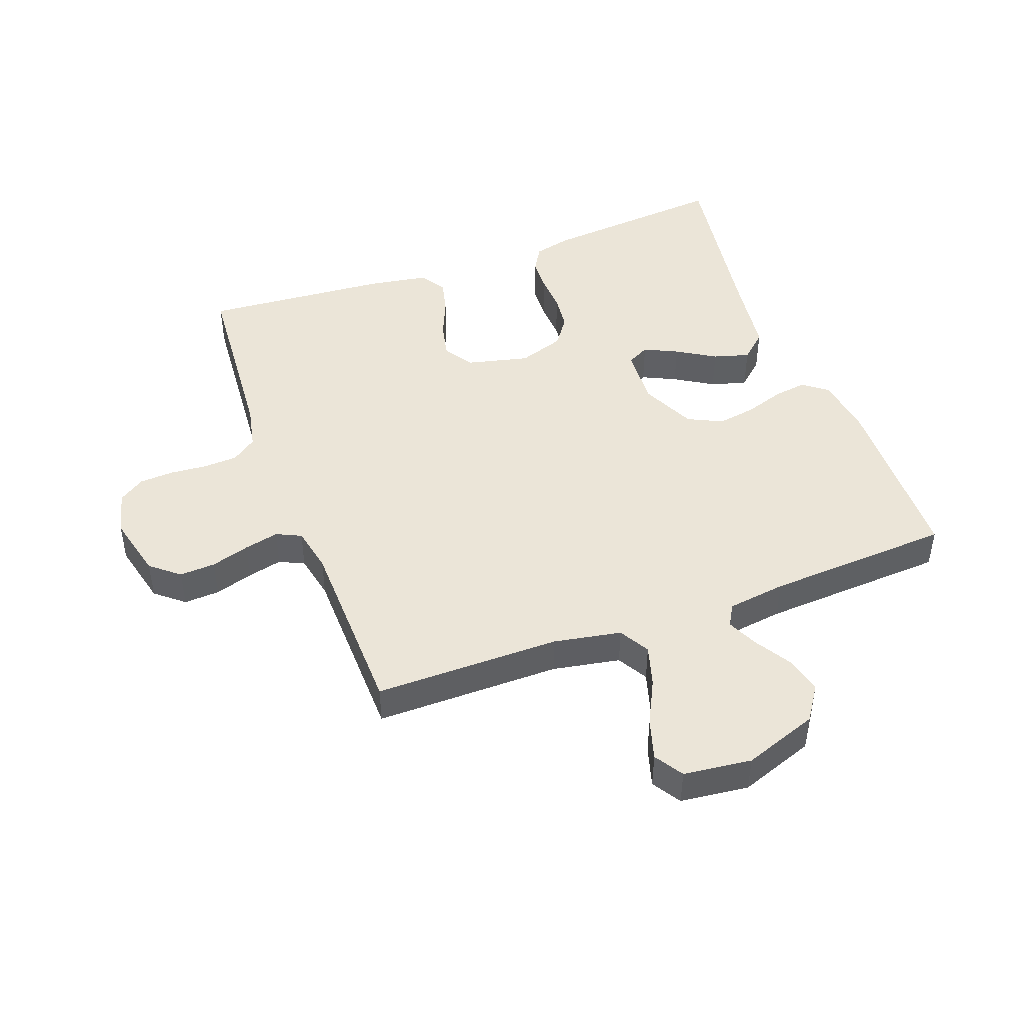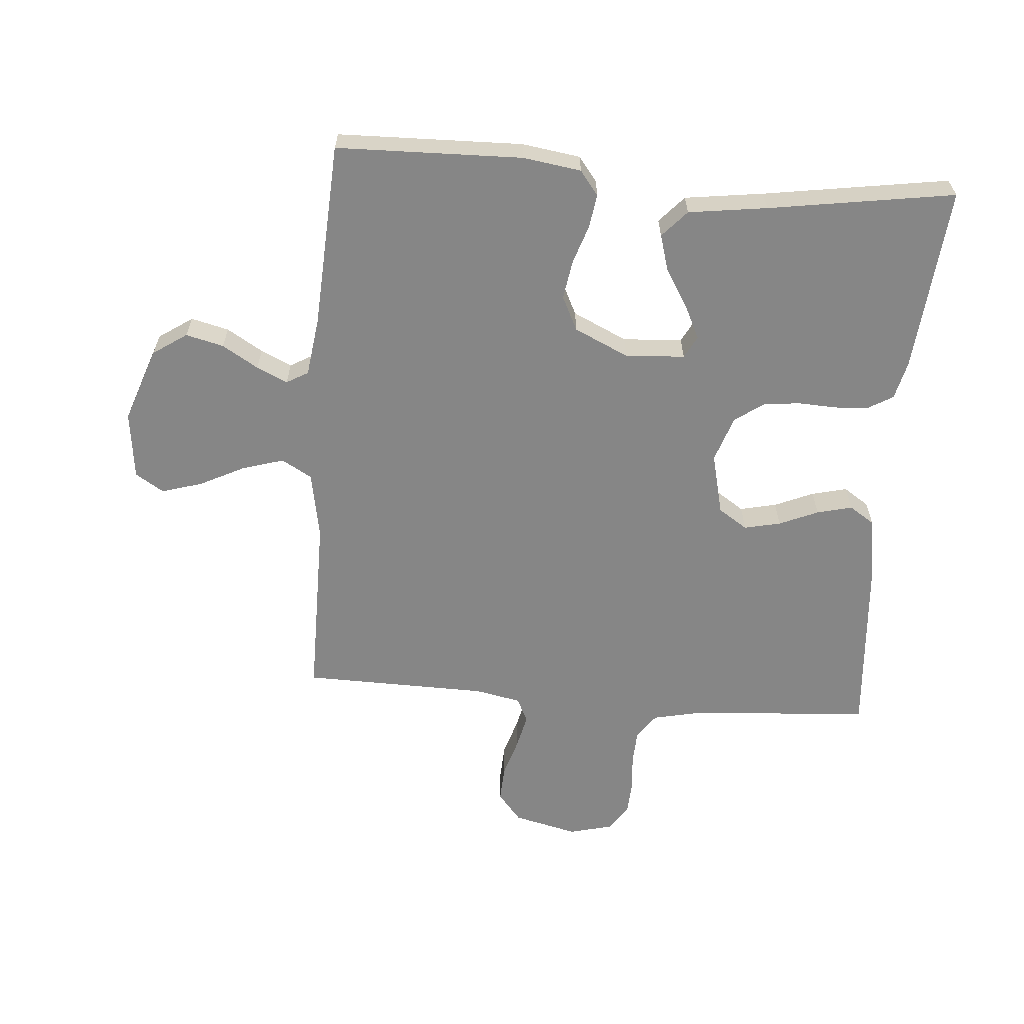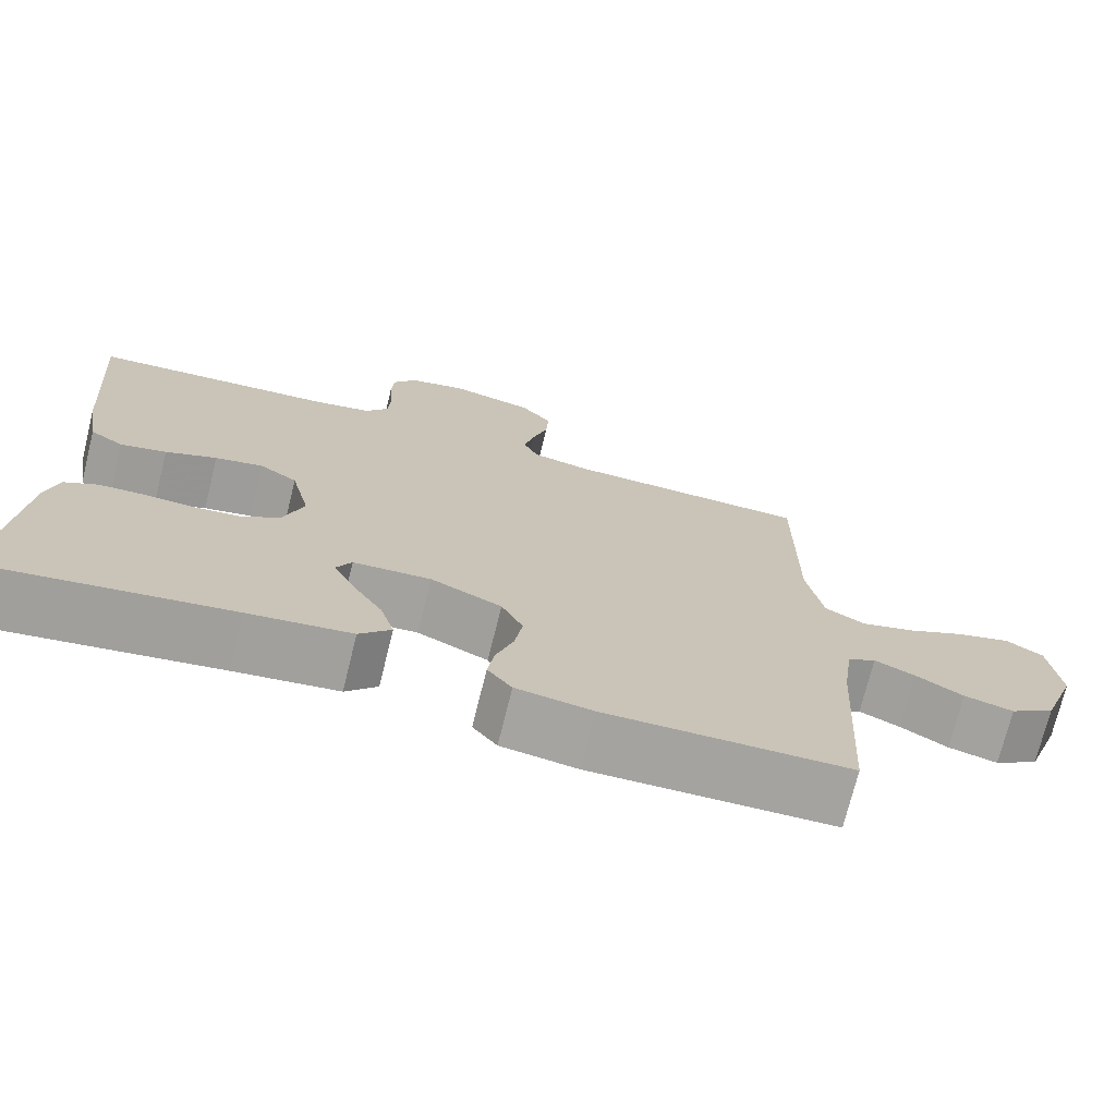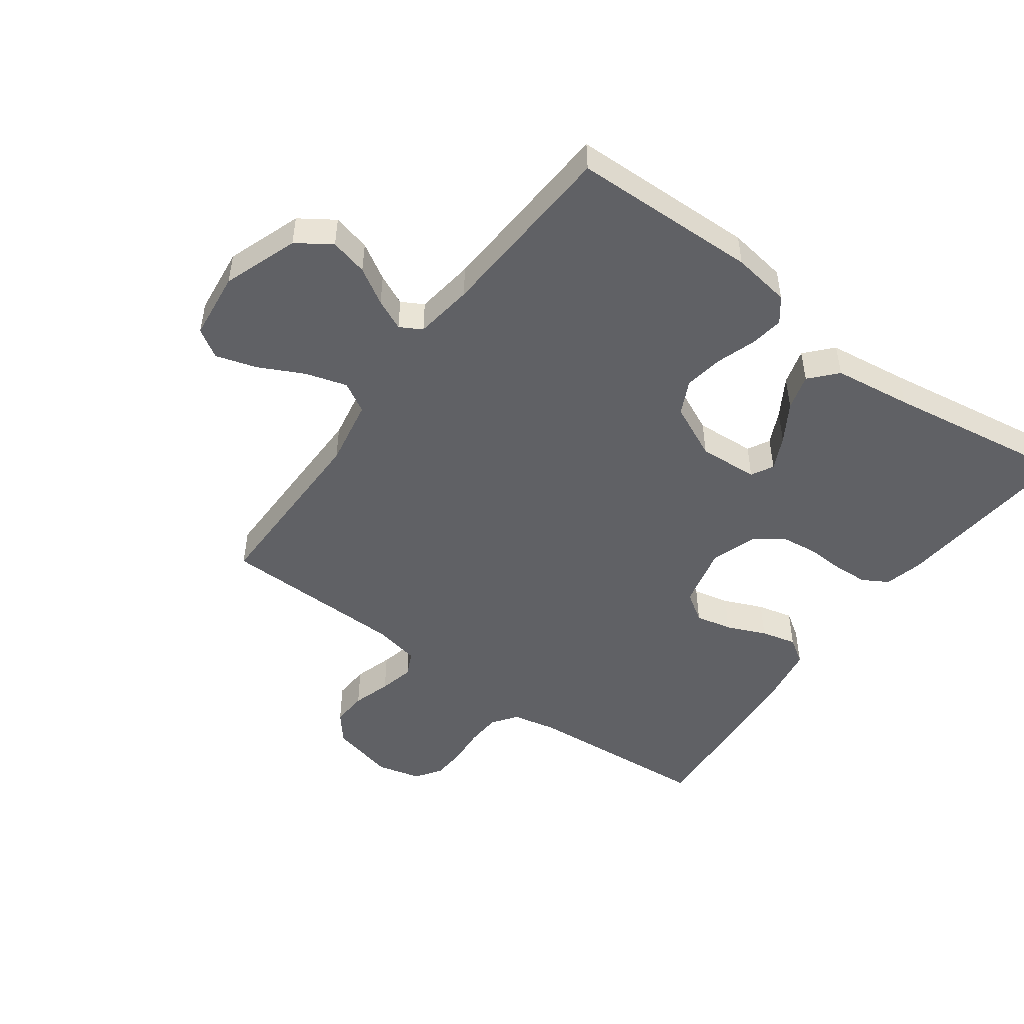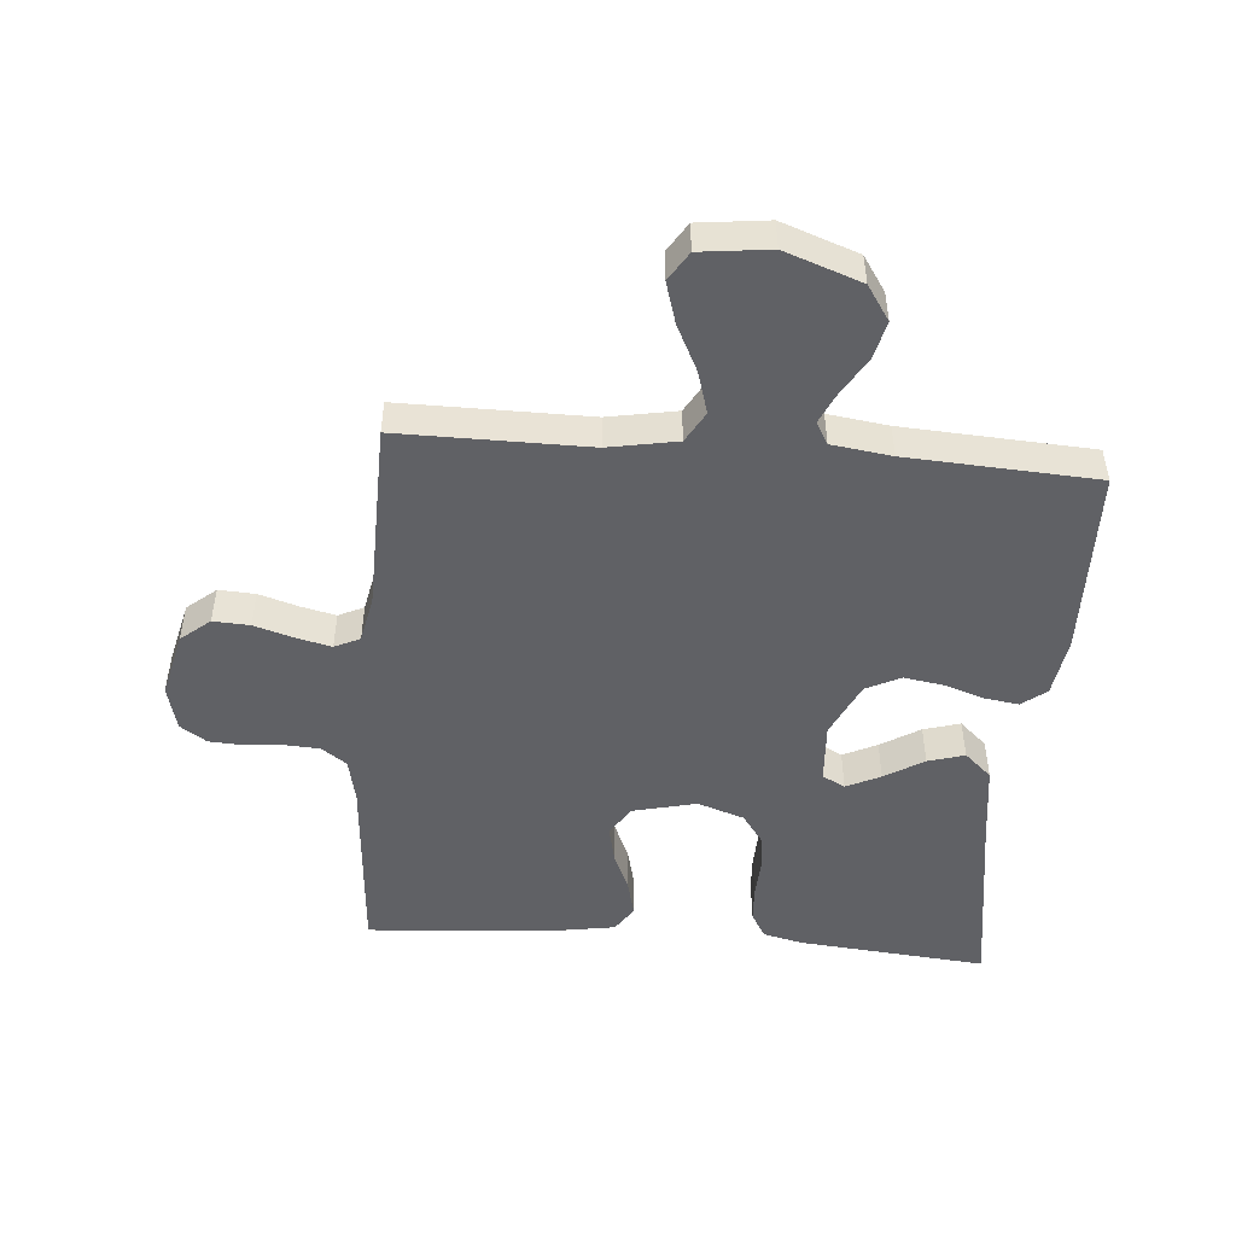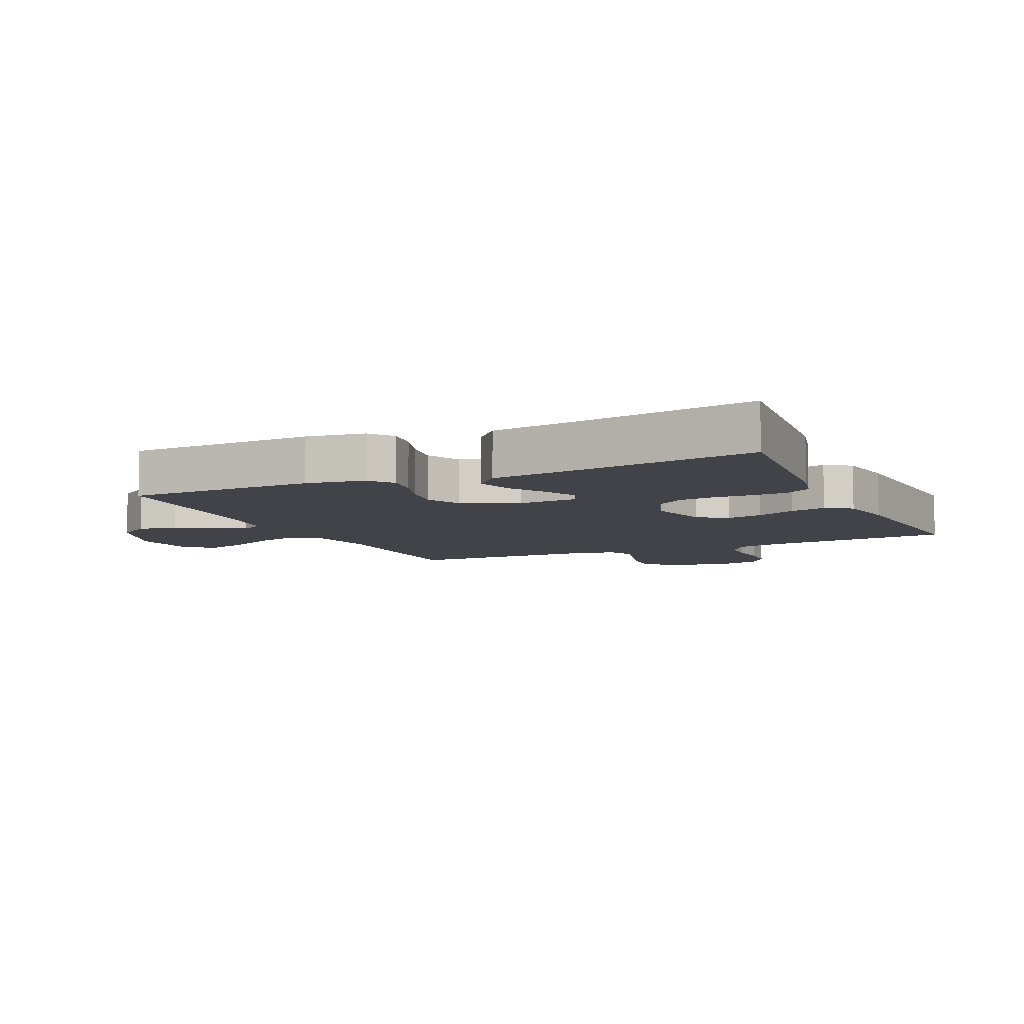
<metadata>
{"format":"obj","ext":"obj","renderer":"f3d","projection":"perspective","resolution":1024,"background":"white","views":[{"elev":45.8,"azim":69.7,"up":"+Y"},{"elev":-62.0,"azim":175.5,"up":"+Y"},{"elev":-73.0,"azim":-13.9,"up":"+Z"},{"elev":-48.9,"azim":143.8,"up":"+Y"},{"elev":-49.2,"azim":85.3,"up":"+Y"},{"elev":-7.6,"azim":-155.3,"up":"+Y"}]}
</metadata>
<code>
v -0.5 0.07 0.5
v -0.2 0.07 0.523
v -0.129 0.07 0.538
v -0.1 0.07 0.578
v -0.097 0.07 0.633
v -0.102 0.07 0.693
v -0.099 0.07 0.748
v -0.071 0.07 0.79
v 0 0.07 0.808
v 0.104 0.07 0.783
v 0.142 0.07 0.737
v 0.139 0.07 0.679
v 0.12 0.07 0.617
v 0.107 0.07 0.561
v 0.126 0.07 0.521
v 0.2 0.07 0.506
v 0.5 0.07 0.5
v 0.499 0.07 0.2
v 0.519 0.07 0.091
v 0.568 0.07 0.063
v 0.635 0.07 0.083
v 0.707 0.07 0.119
v 0.773 0.07 0.139
v 0.819 0.07 0.11
v 0.832 0.07 0
v 0.789 0.07 -0.121
v 0.734 0.07 -0.158
v 0.673 0.07 -0.143
v 0.615 0.07 -0.108
v 0.565 0.07 -0.085
v 0.53 0.07 -0.105
v 0.517 0.07 -0.2
v 0.5 0.07 -0.5
v 0.2 0.07 -0.507
v 0.106 0.07 -0.493
v 0.076 0.07 -0.454
v 0.084 0.07 -0.4
v 0.105 0.07 -0.337
v 0.115 0.07 -0.274
v 0.088 0.07 -0.219
v 0 0.07 -0.178
v -0.096 0.07 -0.184
v -0.115 0.07 -0.22
v -0.089 0.07 -0.274
v -0.051 0.07 -0.336
v -0.034 0.07 -0.394
v -0.073 0.07 -0.437
v -0.2 0.07 -0.454
v -0.5 0.07 -0.5
v -0.473 0.07 -0.2
v -0.458 0.07 -0.138
v -0.417 0.07 -0.114
v -0.362 0.07 -0.111
v -0.3 0.07 -0.114
v -0.241 0.07 -0.107
v -0.195 0.07 -0.074
v -0.17 0.07 0
v -0.194 0.07 0.1
v -0.241 0.07 0.131
v -0.3 0.07 0.118
v -0.363 0.07 0.091
v -0.42 0.07 0.077
v -0.461 0.07 0.104
v -0.477 0.07 0.2
v -0.5 0 0.5
v -0.2 0 0.523
v -0.129 0 0.538
v -0.1 0 0.578
v -0.097 0 0.633
v -0.102 0 0.693
v -0.099 0 0.748
v -0.071 0 0.79
v 0 0 0.808
v 0.104 0 0.783
v 0.142 0 0.737
v 0.139 0 0.679
v 0.12 0 0.617
v 0.107 0 0.561
v 0.126 0 0.521
v 0.2 0 0.506
v 0.5 0 0.5
v 0.499 0 0.2
v 0.519 0 0.091
v 0.568 0 0.063
v 0.635 0 0.083
v 0.707 0 0.119
v 0.773 0 0.139
v 0.819 0 0.11
v 0.832 0 0
v 0.789 0 -0.121
v 0.734 0 -0.158
v 0.673 0 -0.143
v 0.615 0 -0.108
v 0.565 0 -0.085
v 0.53 0 -0.105
v 0.517 0 -0.2
v 0.5 0 -0.5
v 0.2 0 -0.507
v 0.106 0 -0.493
v 0.076 0 -0.454
v 0.084 0 -0.4
v 0.105 0 -0.337
v 0.115 0 -0.274
v 0.088 0 -0.219
v 0 0 -0.178
v -0.096 0 -0.184
v -0.115 0 -0.22
v -0.089 0 -0.274
v -0.051 0 -0.336
v -0.034 0 -0.394
v -0.073 0 -0.437
v -0.2 0 -0.454
v -0.5 0 -0.5
v -0.473 0 -0.2
v -0.458 0 -0.138
v -0.417 0 -0.114
v -0.362 0 -0.111
v -0.3 0 -0.114
v -0.241 0 -0.107
v -0.195 0 -0.074
v -0.17 0 0
v -0.194 0 0.1
v -0.241 0 0.131
v -0.3 0 0.118
v -0.363 0 0.091
v -0.42 0 0.077
v -0.461 0 0.104
v -0.477 0 0.2
f 63 64 1 2
f 60 61 62 63
f 59 60 63 2
f 58 59 2 3
f 57 58 3 4
f 51 52 53 54
f 51 54 55
f 48 49 50 51
f 48 51 55
f 47 48 55 56
f 44 45 46 47
f 43 44 47 56
f 35 36 37 38
f 35 38 39
f 32 33 34 35
f 31 32 35 39
f 30 31 39 40
f 26 27 28 29
f 26 29 30
f 25 26 30
f 21 22 23 24
f 20 21 24 25
f 16 17 18
f 15 16 18 19
f 10 11 12 13
f 10 13 14
f 9 10 14
f 8 9 14
f 5 6 7 8
f 4 5 8 14
f 57 4 14 15
f 42 43 56 57
f 41 42 57 15
f 20 25 30 40
f 19 20 40 41
f 15 19 41
f 66 65 128 127
f 127 126 125 124
f 66 127 124 123
f 67 66 123 122
f 68 67 122 121
f 118 117 116 115
f 119 118 115
f 115 114 113 112
f 119 115 112
f 120 119 112 111
f 111 110 109 108
f 120 111 108 107
f 102 101 100 99
f 103 102 99
f 99 98 97 96
f 103 99 96 95
f 104 103 95 94
f 93 92 91 90
f 94 93 90
f 94 90 89
f 88 87 86 85
f 89 88 85 84
f 82 81 80
f 83 82 80 79
f 77 76 75 74
f 78 77 74
f 78 74 73
f 78 73 72
f 72 71 70 69
f 78 72 69 68
f 79 78 68 121
f 121 120 107 106
f 79 121 106 105
f 104 94 89 84
f 105 104 84 83
f 105 83 79
f 1 65 66 2
f 2 66 67 3
f 3 67 68 4
f 4 68 69 5
f 5 69 70 6
f 6 70 71 7
f 7 71 72 8
f 8 72 73 9
f 9 73 74 10
f 10 74 75 11
f 11 75 76 12
f 12 76 77 13
f 13 77 78 14
f 14 78 79 15
f 15 79 80 16
f 16 80 81 17
f 17 81 82 18
f 18 82 83 19
f 19 83 84 20
f 20 84 85 21
f 21 85 86 22
f 22 86 87 23
f 23 87 88 24
f 24 88 89 25
f 25 89 90 26
f 26 90 91 27
f 27 91 92 28
f 28 92 93 29
f 29 93 94 30
f 30 94 95 31
f 31 95 96 32
f 32 96 97 33
f 33 97 98 34
f 34 98 99 35
f 35 99 100 36
f 36 100 101 37
f 37 101 102 38
f 38 102 103 39
f 39 103 104 40
f 40 104 105 41
f 41 105 106 42
f 42 106 107 43
f 43 107 108 44
f 44 108 109 45
f 45 109 110 46
f 46 110 111 47
f 47 111 112 48
f 48 112 113 49
f 49 113 114 50
f 50 114 115 51
f 51 115 116 52
f 52 116 117 53
f 53 117 118 54
f 54 118 119 55
f 55 119 120 56
f 56 120 121 57
f 57 121 122 58
f 58 122 123 59
f 59 123 124 60
f 60 124 125 61
f 61 125 126 62
f 62 126 127 63
f 63 127 128 64
f 64 128 65 1

</code>
